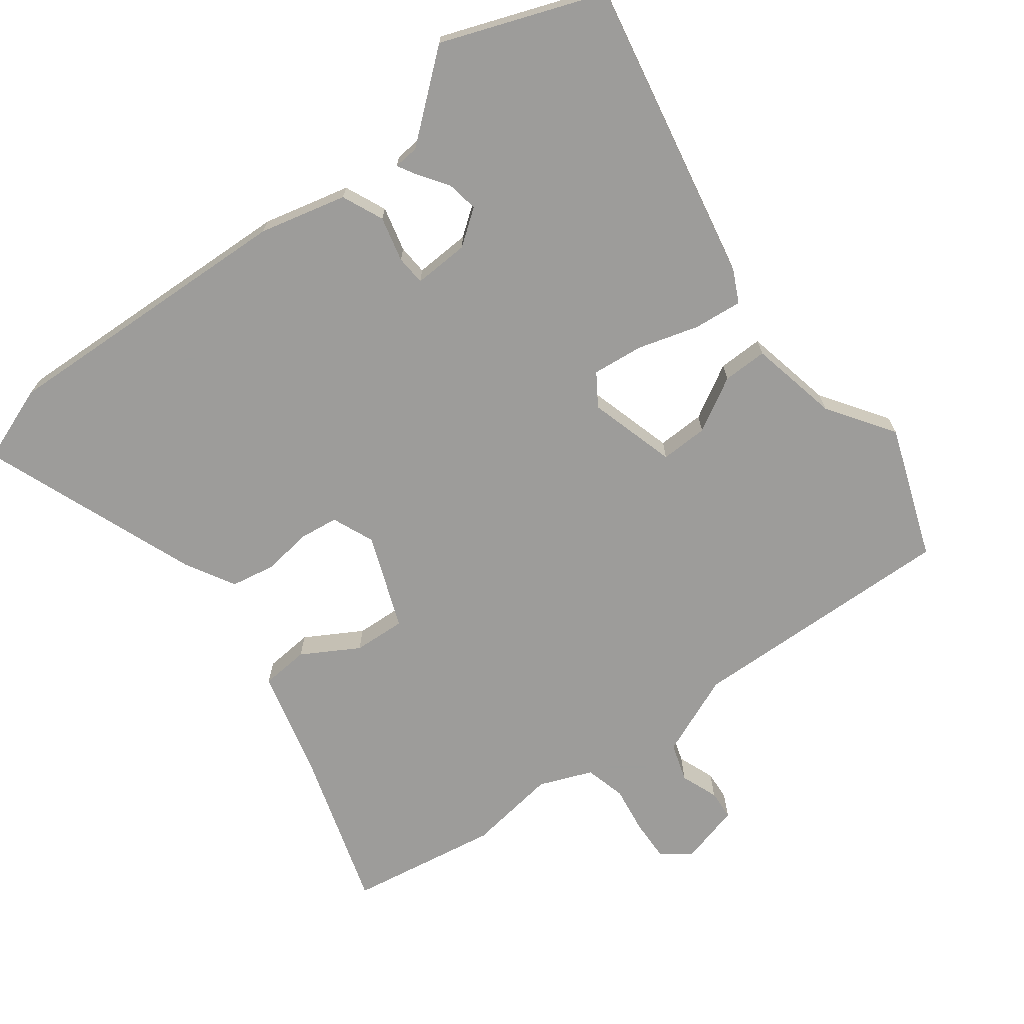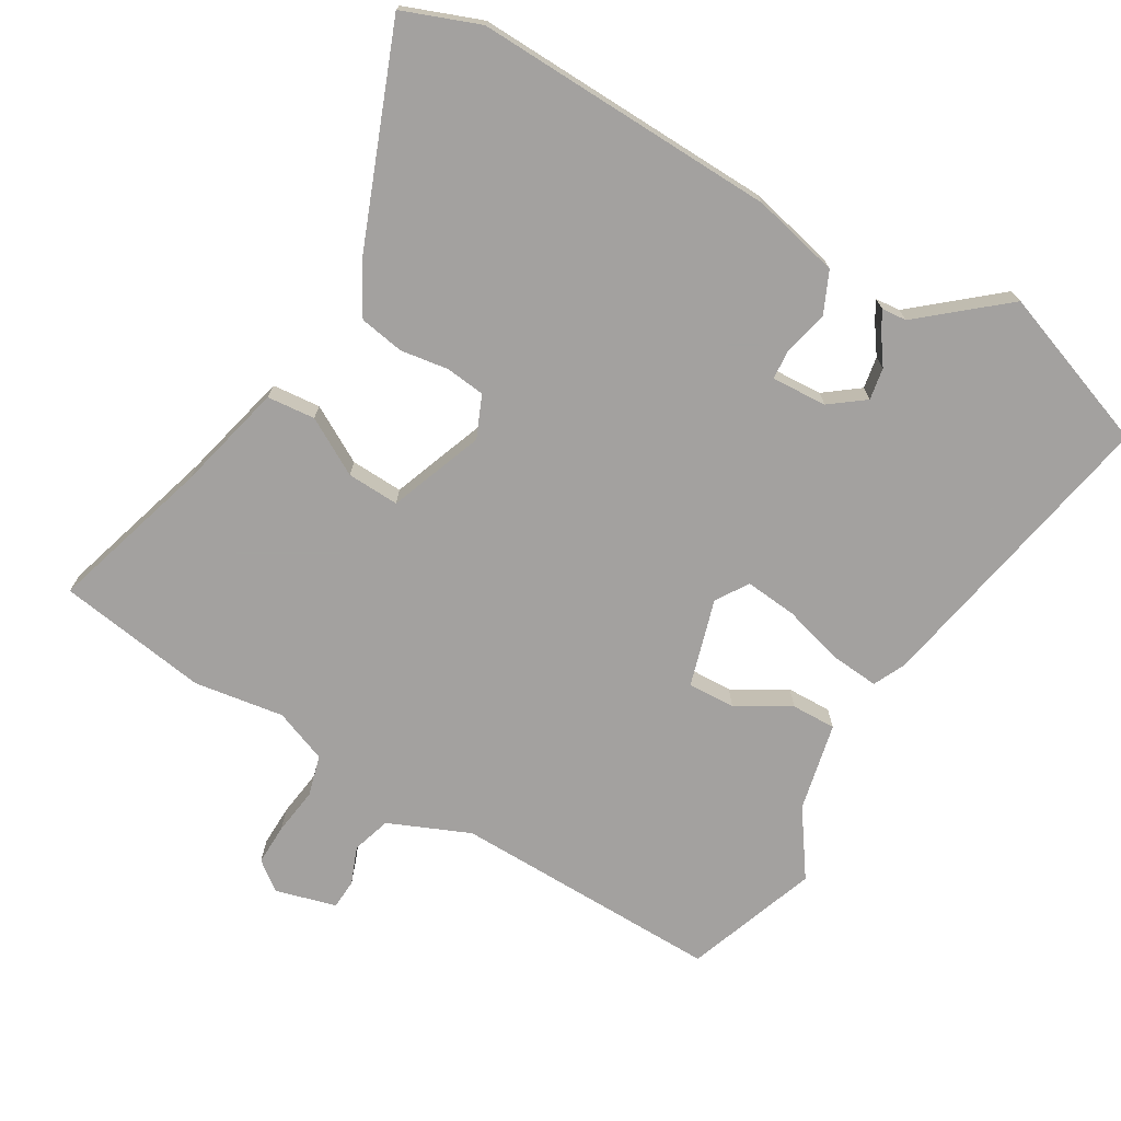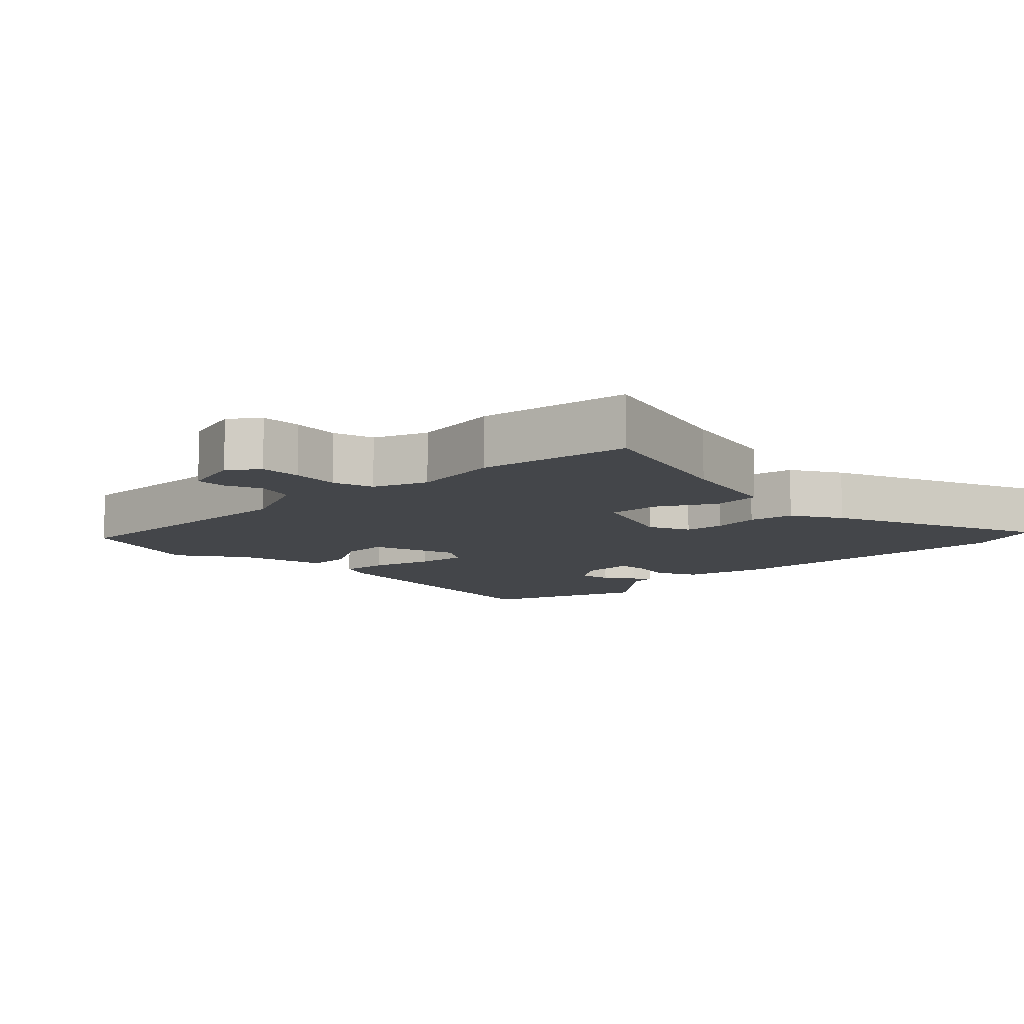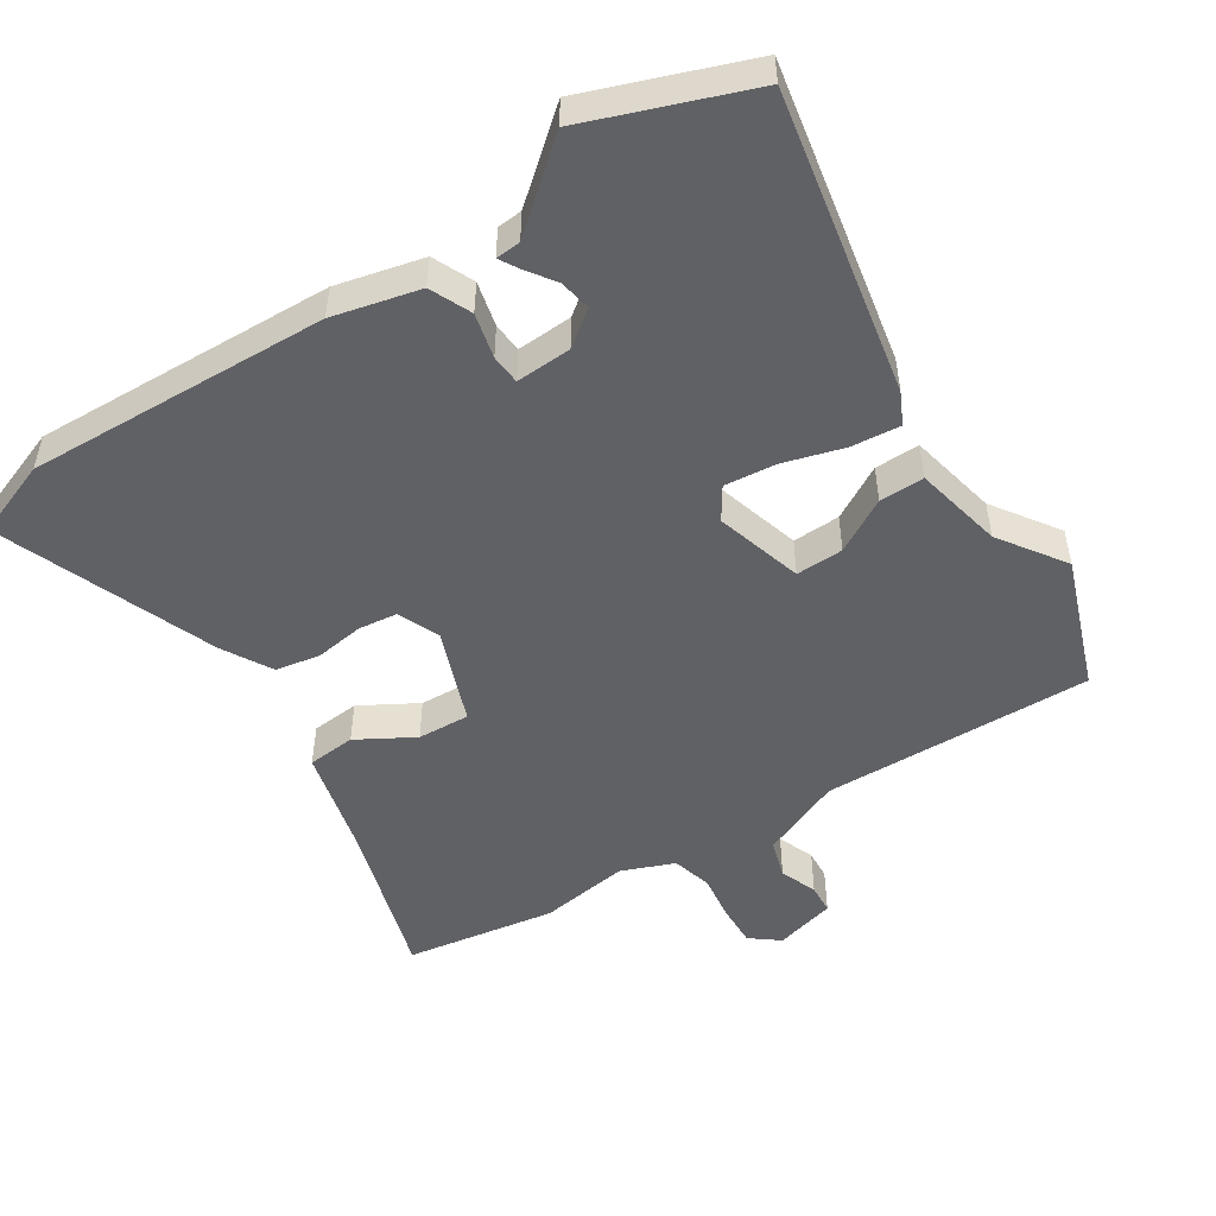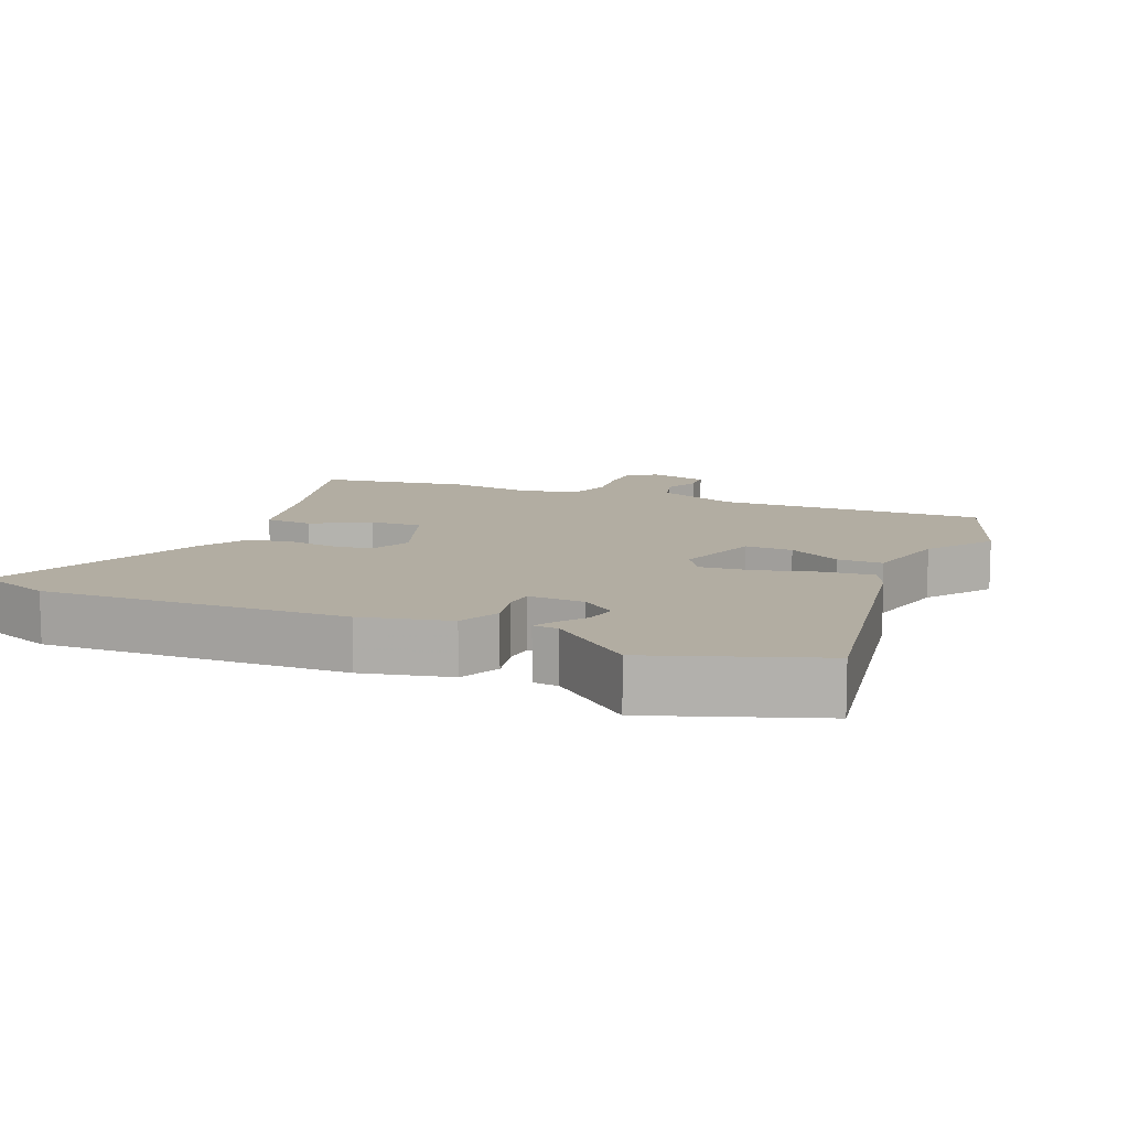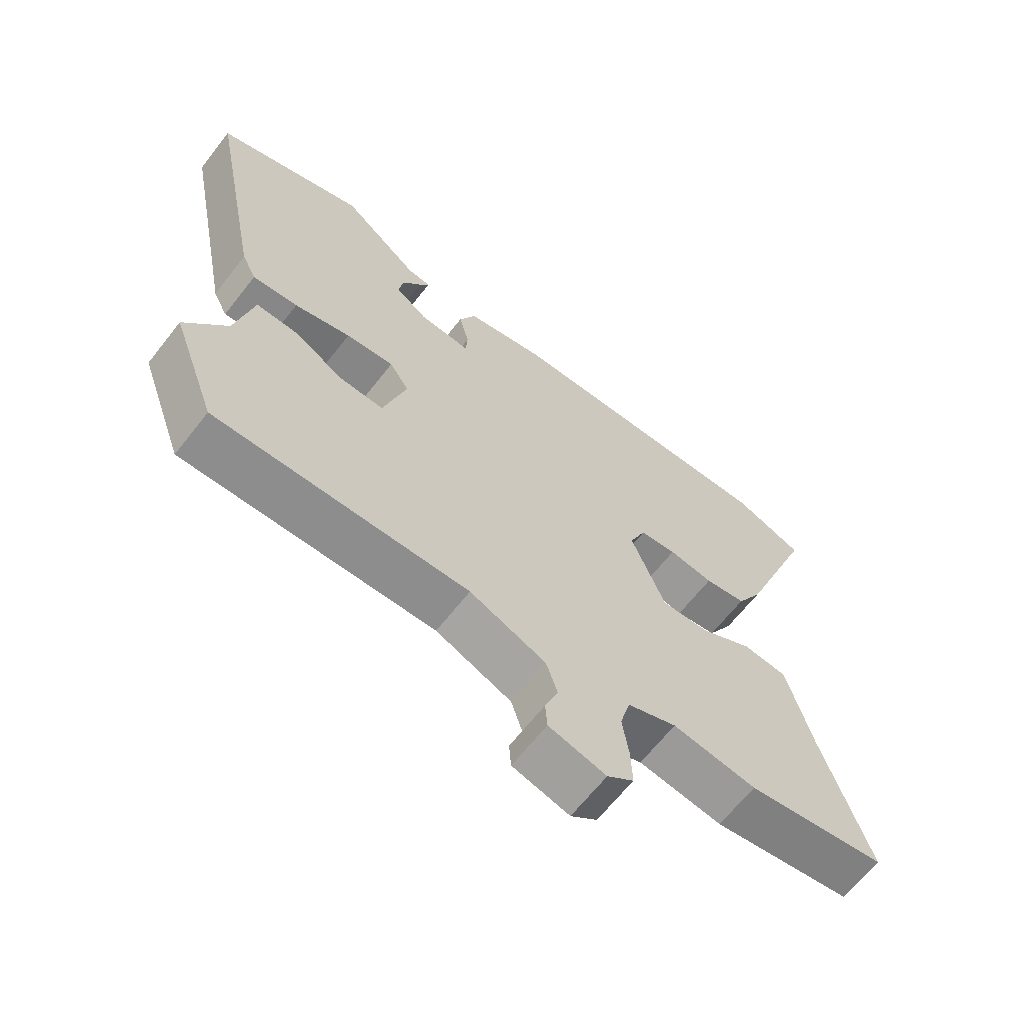
<metadata>
{"format":"obj","ext":"obj","renderer":"f3d","projection":"perspective","resolution":1024,"background":"white","views":[{"elev":-70.0,"azim":36.8,"up":"+Y"},{"elev":-72.3,"azim":-30.0,"up":"+Y"},{"elev":-9.6,"azim":-134.6,"up":"+Y"},{"elev":-50.0,"azim":32.9,"up":"+Y"},{"elev":10.6,"azim":23.6,"up":"+Y"},{"elev":-65.4,"azim":141.9,"up":"+Z"}]}
</metadata>
<code>
v 0.558 0.07 -0.341
v 0.487 0.07 -0.536
v 0.089 0.07 -0.526
v -0.031 0.07 -0.576
v -0.049 0.07 -0.633
v -0.028 0.07 -0.688
v -0.031 0.07 -0.732
v -0.121 0.07 -0.756
v -0.163 0.07 -0.723
v -0.161 0.07 -0.662
v -0.151 0.07 -0.592
v -0.167 0.07 -0.532
v -0.245 0.07 -0.501
v -0.378 0.07 -0.52
v -0.6 0.07 -0.484
v -0.527 0.07 -0.247
v -0.487 0.07 -0.088
v -0.416 0.07 -0.082
v -0.333 0.07 -0.13
v -0.256 0.07 -0.134
v -0.203 0.07 0.005
v -0.229 0.07 0.067
v -0.287 0.07 0.074
v -0.358 0.07 0.064
v -0.424 0.07 0.076
v -0.465 0.07 0.149
v -0.587 0.07 0.468
v -0.474 0.07 0.51
v -0.028 0.07 0.492
v 0.1 0.07 0.461
v 0.127 0.07 0.4
v 0.111 0.07 0.334
v 0.114 0.07 0.29
v 0.196 0.07 0.294
v 0.247 0.07 0.332
v 0.239 0.07 0.379
v 0.209 0.07 0.422
v 0.193 0.07 0.45
v 0.23 0.07 0.453
v 0.353 0.07 0.555
v 0.59 0.07 0.467
v 0.503 0.07 0.021
v 0.48 0.07 -0.026
v 0.408 0.07 -0.019
v 0.319 0.07 0.007
v 0.243 0.07 0.015
v 0.212 0.07 -0.032
v 0.249 0.07 -0.161
v 0.319 0.07 -0.159
v 0.398 0.07 -0.114
v 0.464 0.07 -0.113
v 0.492 0.07 -0.244
v 0.558 0 -0.341
v 0.487 0 -0.536
v 0.089 0 -0.526
v -0.031 0 -0.576
v -0.049 0 -0.633
v -0.028 0 -0.688
v -0.031 0 -0.732
v -0.121 0 -0.756
v -0.163 0 -0.723
v -0.161 0 -0.662
v -0.151 0 -0.592
v -0.167 0 -0.532
v -0.245 0 -0.501
v -0.378 0 -0.52
v -0.6 0 -0.484
v -0.527 0 -0.247
v -0.487 0 -0.088
v -0.416 0 -0.082
v -0.333 0 -0.13
v -0.256 0 -0.134
v -0.203 0 0.005
v -0.229 0 0.067
v -0.287 0 0.074
v -0.358 0 0.064
v -0.424 0 0.076
v -0.465 0 0.149
v -0.587 0 0.468
v -0.474 0 0.51
v -0.028 0 0.492
v 0.1 0 0.461
v 0.127 0 0.4
v 0.111 0 0.334
v 0.114 0 0.29
v 0.196 0 0.294
v 0.247 0 0.332
v 0.239 0 0.379
v 0.209 0 0.422
v 0.193 0 0.45
v 0.23 0 0.453
v 0.353 0 0.555
v 0.59 0 0.467
v 0.503 0 0.021
v 0.48 0 -0.026
v 0.408 0 -0.019
v 0.319 0 0.007
v 0.243 0 0.015
v 0.212 0 -0.032
v 0.249 0 -0.161
v 0.319 0 -0.159
v 0.398 0 -0.114
v 0.464 0 -0.113
v 0.492 0 -0.244
f 49 50 51 52
f 1 2 3
f 52 1 3
f 49 52 3
f 48 49 3
f 47 48 3 4
f 43 44 45
f 42 43 45
f 41 42 45
f 40 41 45
f 39 40 45
f 36 37 38 39
f 35 36 39 45
f 34 35 45 46
f 30 31 32
f 29 30 32
f 28 29 32
f 27 28 32
f 26 27 32
f 25 26 32
f 24 25 32
f 23 24 32
f 22 23 32 33
f 34 46 47
f 33 34 47
f 22 33 47
f 21 22 47
f 16 17 18 19
f 16 19 20
f 15 16 20
f 14 15 20
f 13 14 20
f 9 10 11
f 8 9 11
f 7 8 11
f 6 7 11
f 5 6 11
f 4 5 11 12
f 20 21 47
f 13 20 47
f 12 13 47
f 4 12 47
f 104 103 102 101
f 55 54 53
f 55 53 104
f 55 104 101
f 55 101 100
f 56 55 100 99
f 97 96 95
f 97 95 94
f 97 94 93
f 97 93 92
f 97 92 91
f 91 90 89 88
f 97 91 88 87
f 98 97 87 86
f 84 83 82
f 84 82 81
f 84 81 80
f 84 80 79
f 84 79 78
f 84 78 77
f 84 77 76
f 84 76 75
f 85 84 75 74
f 99 98 86
f 99 86 85
f 99 85 74
f 99 74 73
f 71 70 69 68
f 72 71 68
f 72 68 67
f 72 67 66
f 72 66 65
f 63 62 61
f 63 61 60
f 63 60 59
f 63 59 58
f 63 58 57
f 64 63 57 56
f 99 73 72
f 99 72 65
f 99 65 64
f 99 64 56
f 1 53 54 2
f 2 54 55 3
f 3 55 56 4
f 4 56 57 5
f 5 57 58 6
f 6 58 59 7
f 7 59 60 8
f 8 60 61 9
f 9 61 62 10
f 10 62 63 11
f 11 63 64 12
f 12 64 65 13
f 13 65 66 14
f 14 66 67 15
f 15 67 68 16
f 16 68 69 17
f 17 69 70 18
f 18 70 71 19
f 19 71 72 20
f 20 72 73 21
f 21 73 74 22
f 22 74 75 23
f 23 75 76 24
f 24 76 77 25
f 25 77 78 26
f 26 78 79 27
f 27 79 80 28
f 28 80 81 29
f 29 81 82 30
f 30 82 83 31
f 31 83 84 32
f 32 84 85 33
f 33 85 86 34
f 34 86 87 35
f 35 87 88 36
f 36 88 89 37
f 37 89 90 38
f 38 90 91 39
f 39 91 92 40
f 40 92 93 41
f 41 93 94 42
f 42 94 95 43
f 43 95 96 44
f 44 96 97 45
f 45 97 98 46
f 46 98 99 47
f 47 99 100 48
f 48 100 101 49
f 49 101 102 50
f 50 102 103 51
f 51 103 104 52
f 52 104 53 1

</code>
